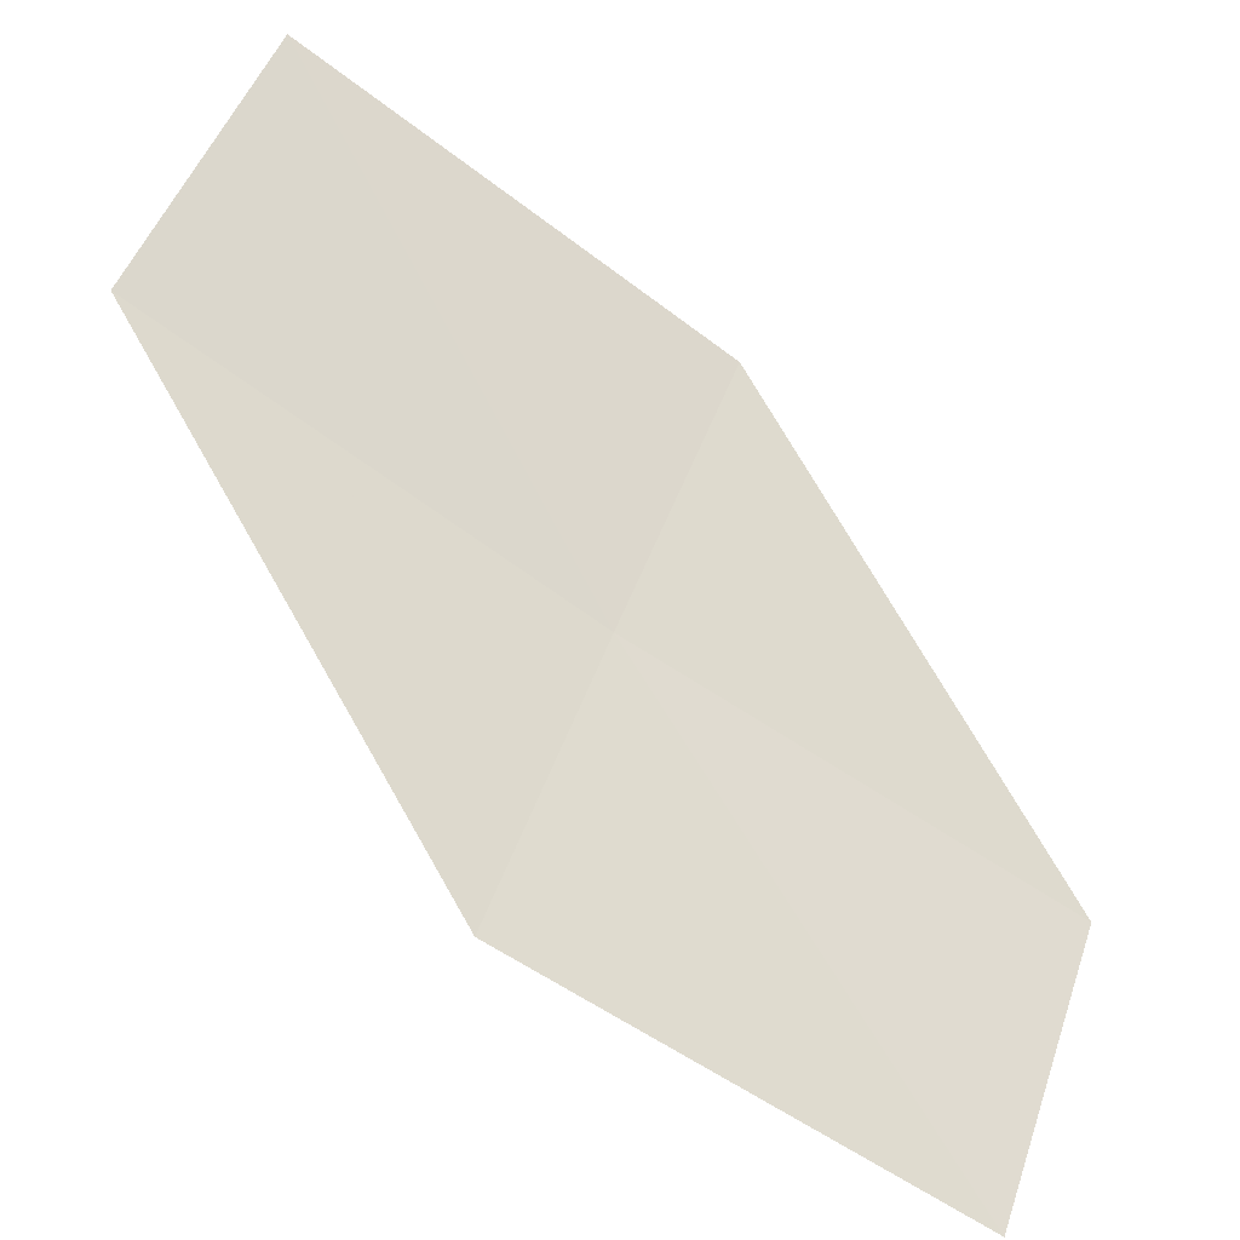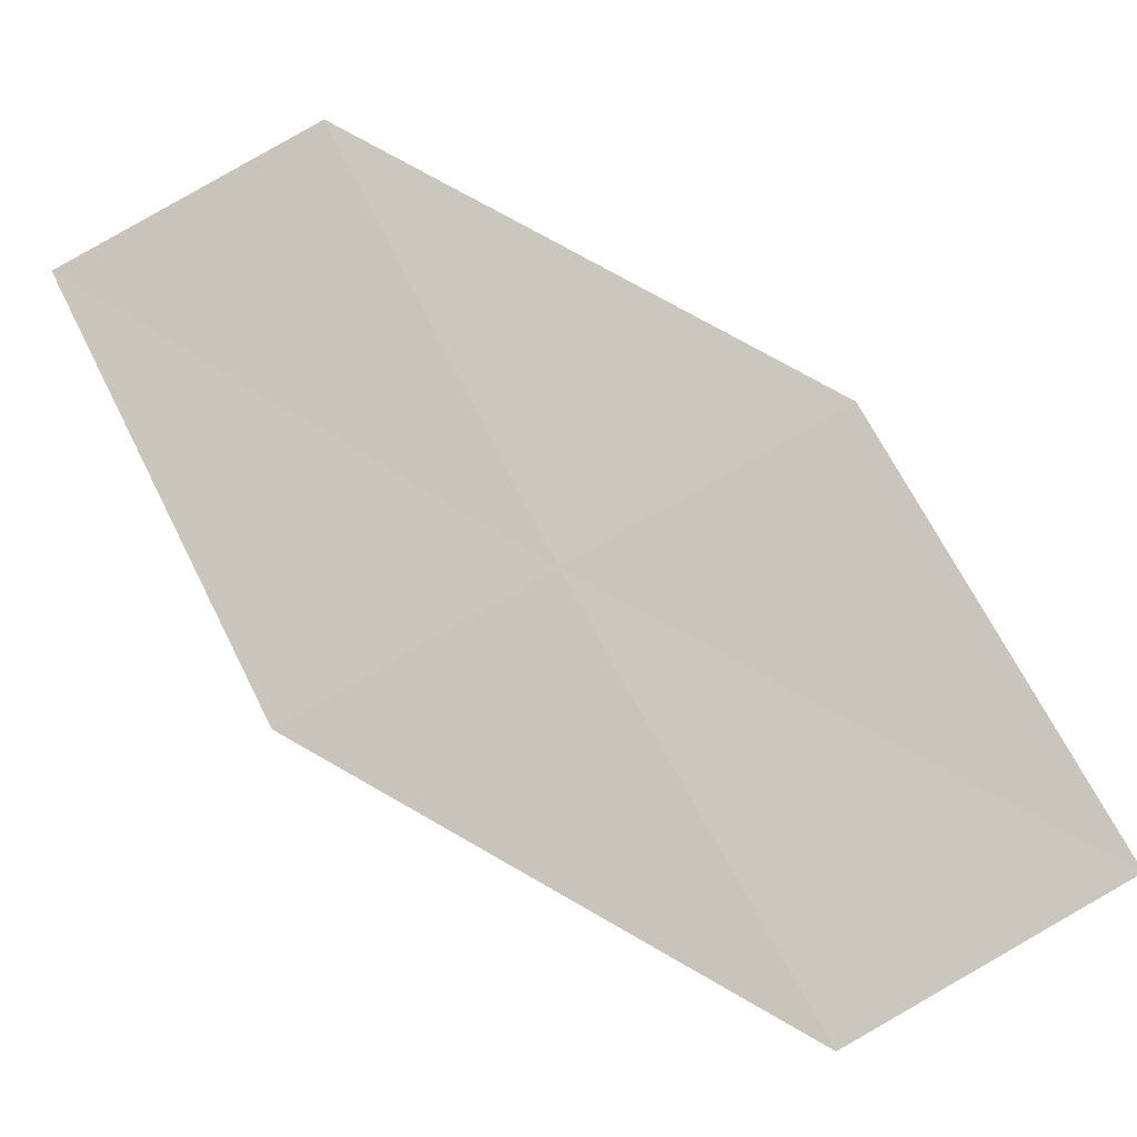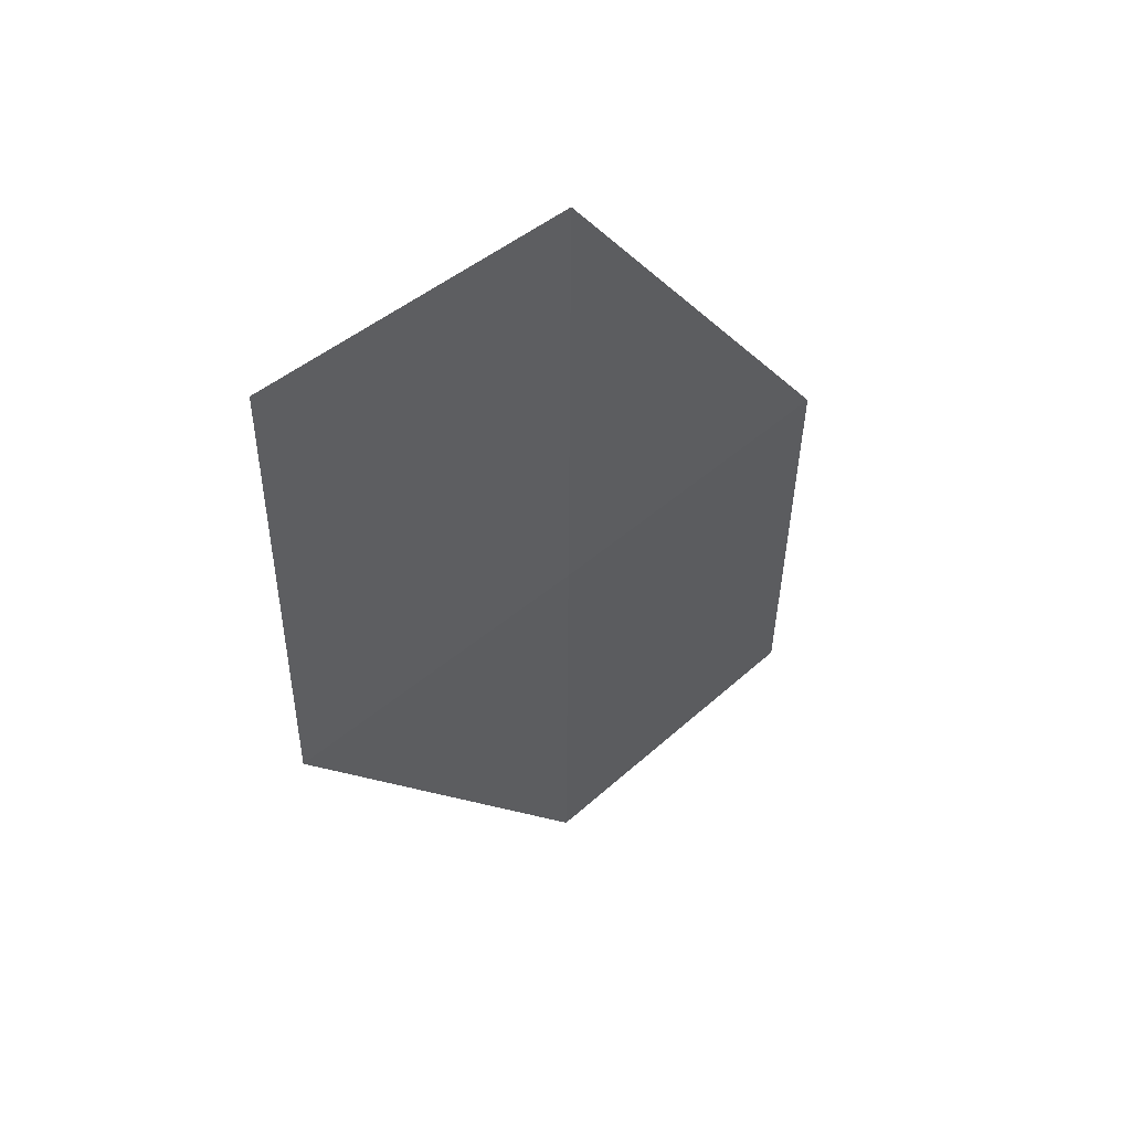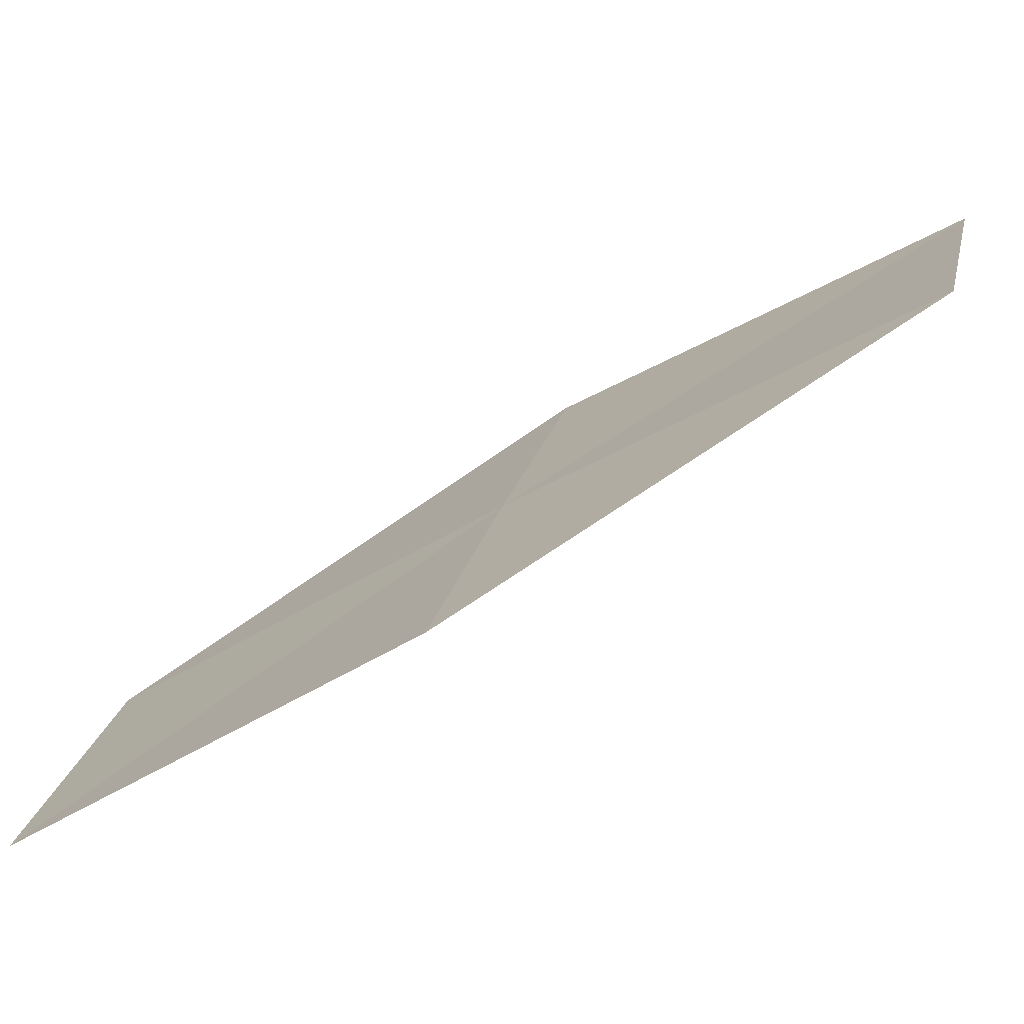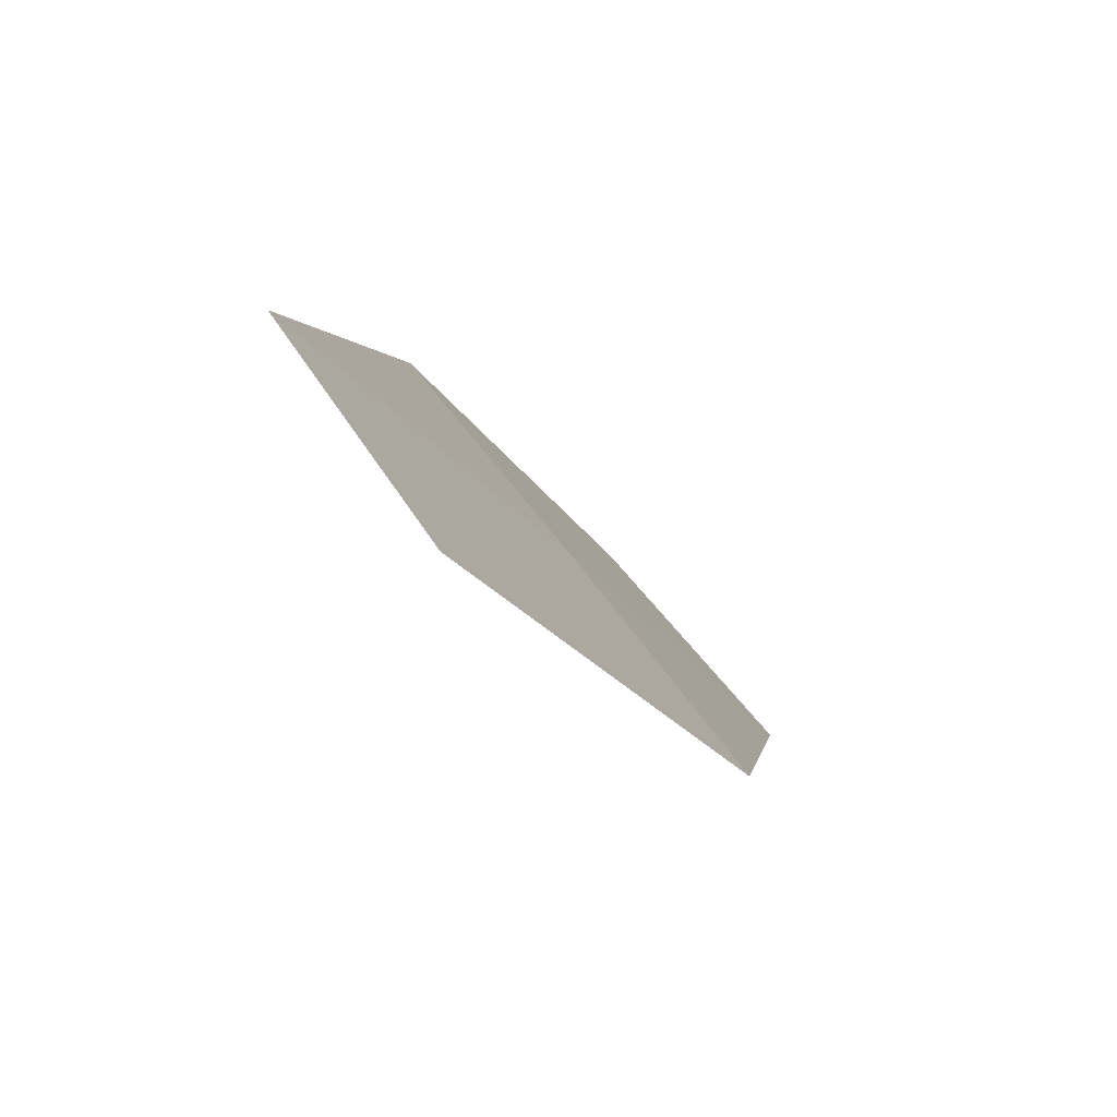
<metadata>
{"format":"obj","ext":"obj","renderer":"f3d","projection":"perspective","resolution":1024,"background":"white","views":[{"elev":-59.2,"azim":89.0,"up":"+Z"},{"elev":-31.8,"azim":-42.1,"up":"+Y"},{"elev":22.7,"azim":-101.3,"up":"+Y"},{"elev":-38.2,"azim":-24.3,"up":"+Z"},{"elev":-32.5,"azim":-119.6,"up":"+Z"}]}
</metadata>
<code>
v -19.12 -16.57 17.25
v -20.37 -15.5 16.23
v -19.96 -15.19 17.09
v -19.52 -16.92 16.39
v -18.7 -16.21 18.11
v -17.79 -17.51 18.28
v -18.2 -17.91 17.43
f 1 3 2
f 1 2 4
f 1 5 3
f 1 6 5
f 1 7 6
f 1 4 7

</code>
